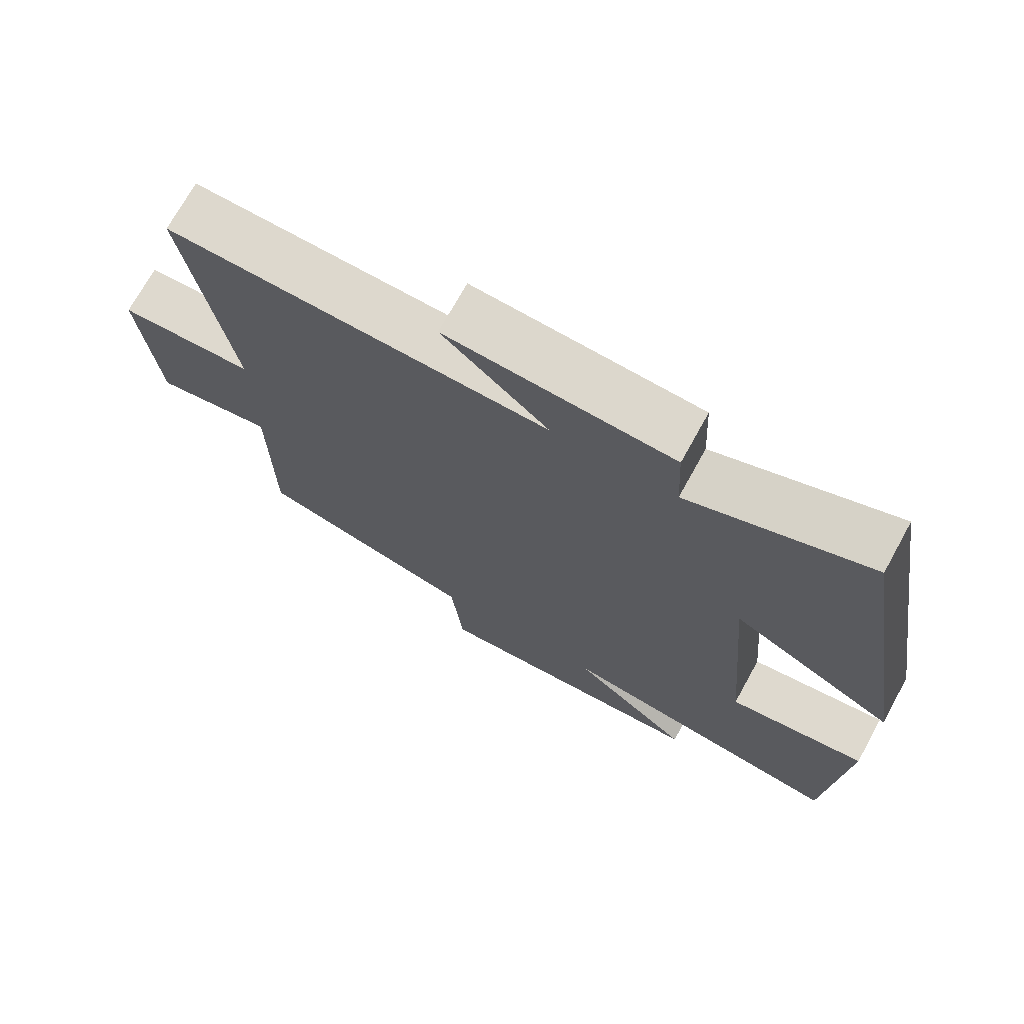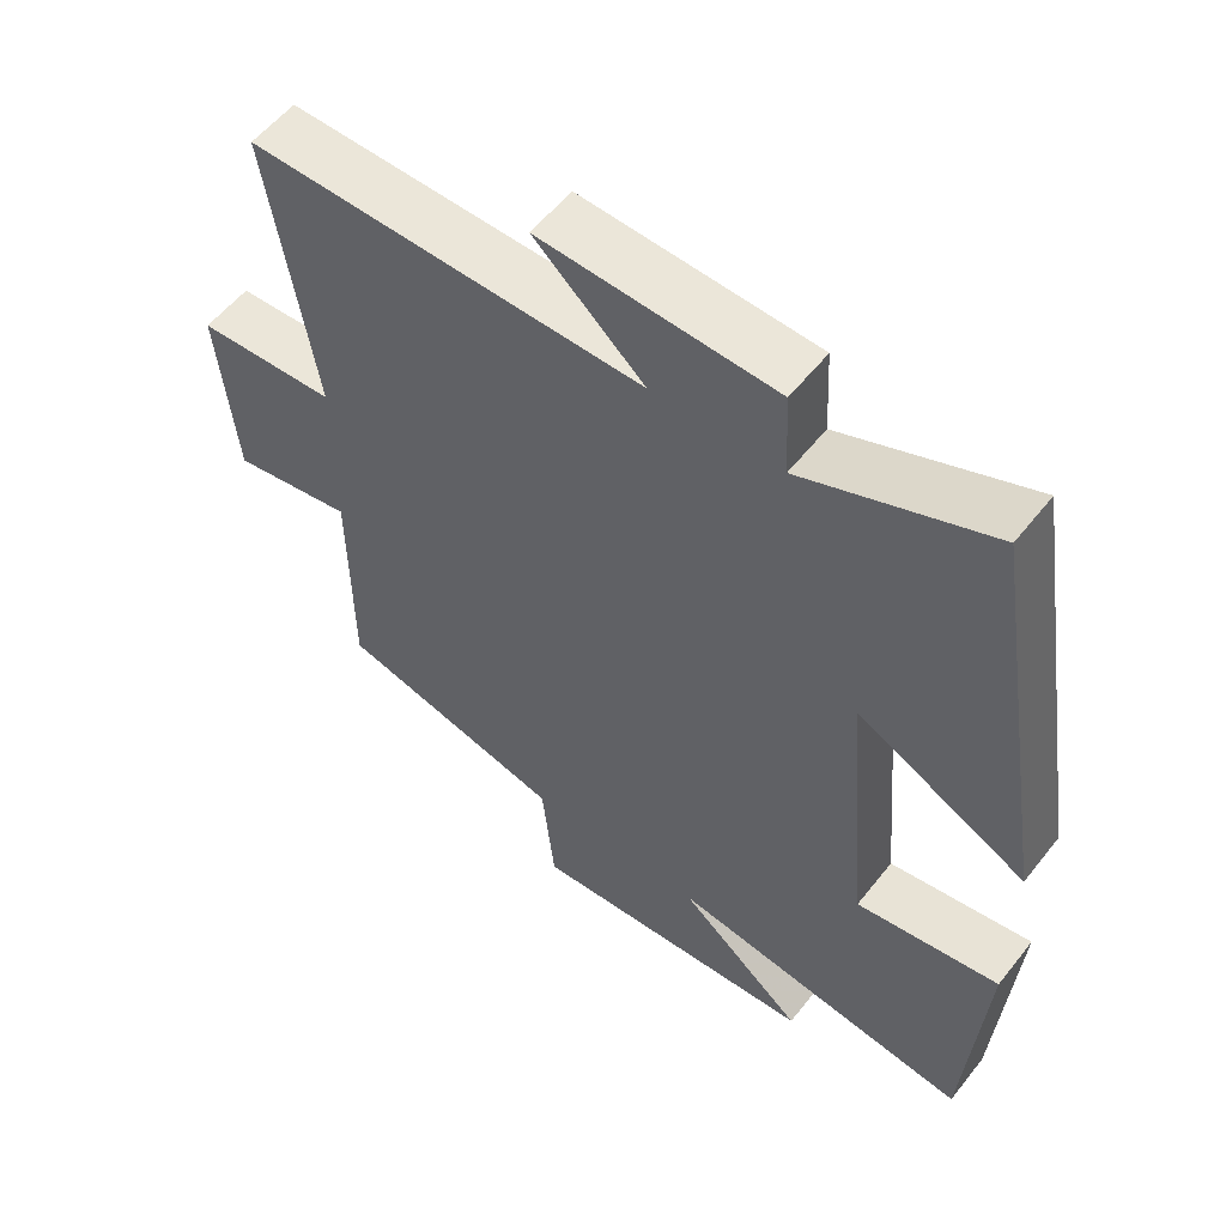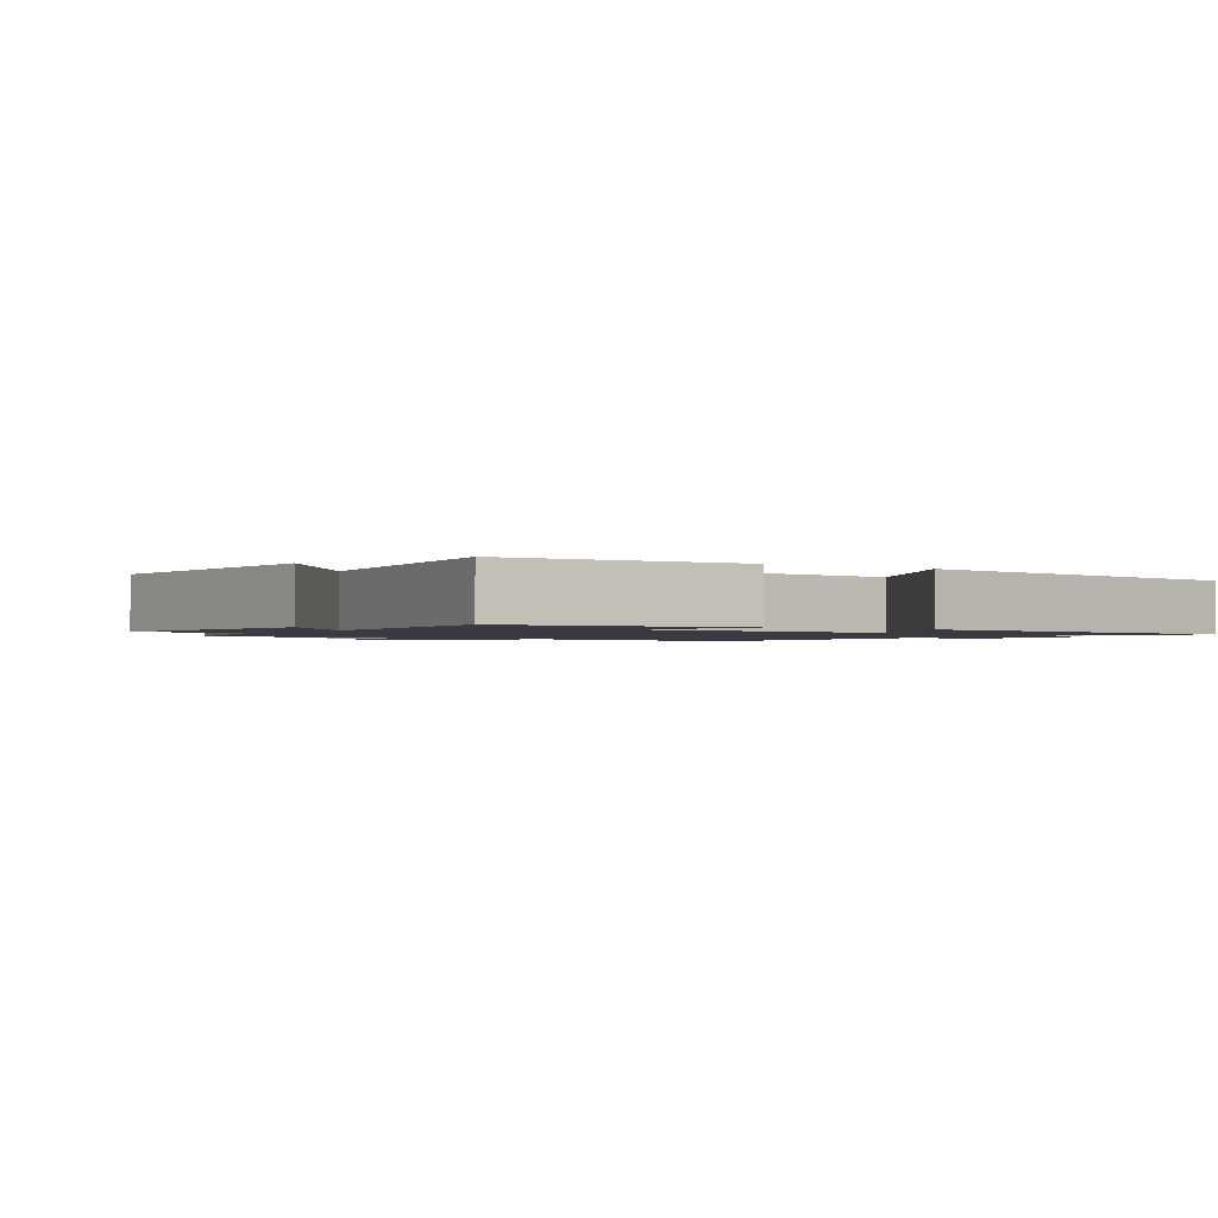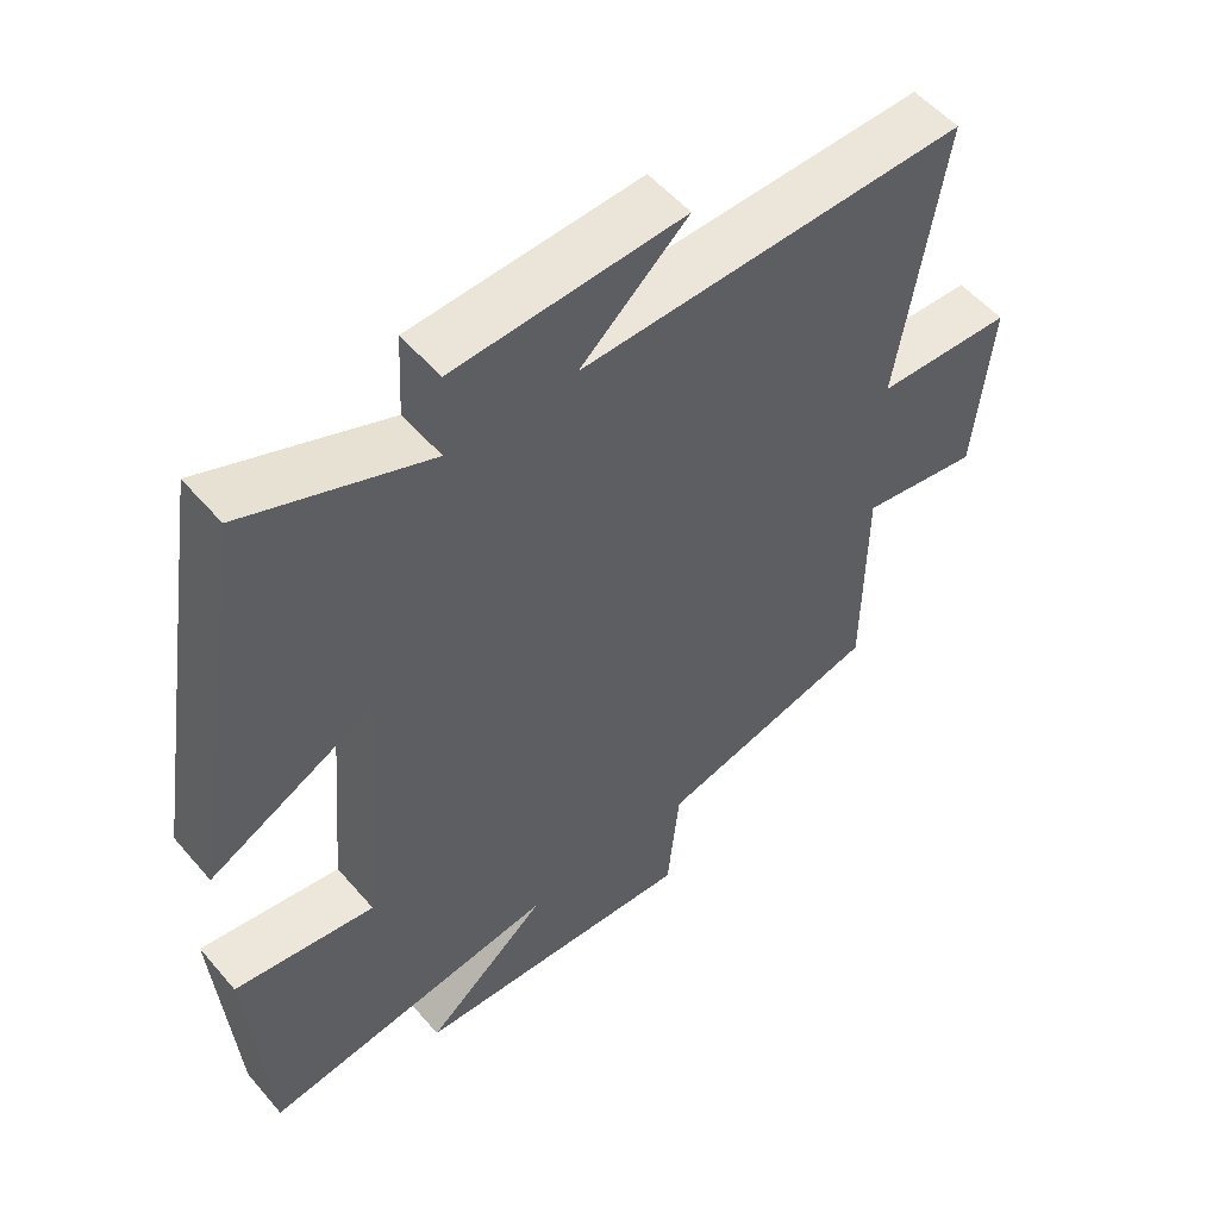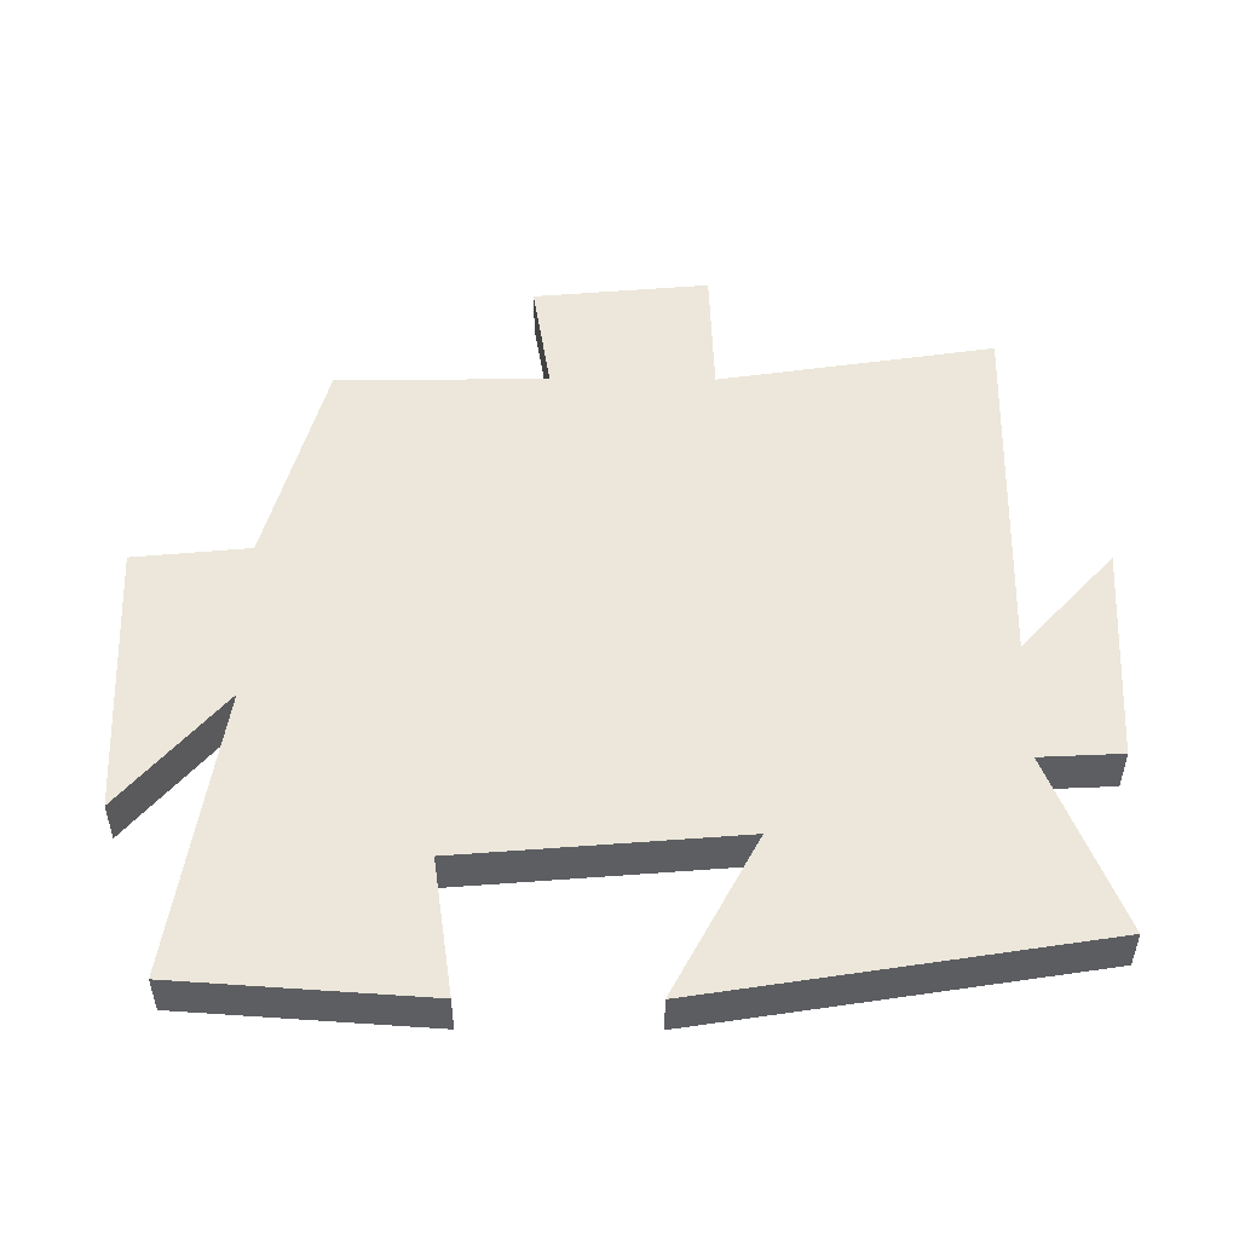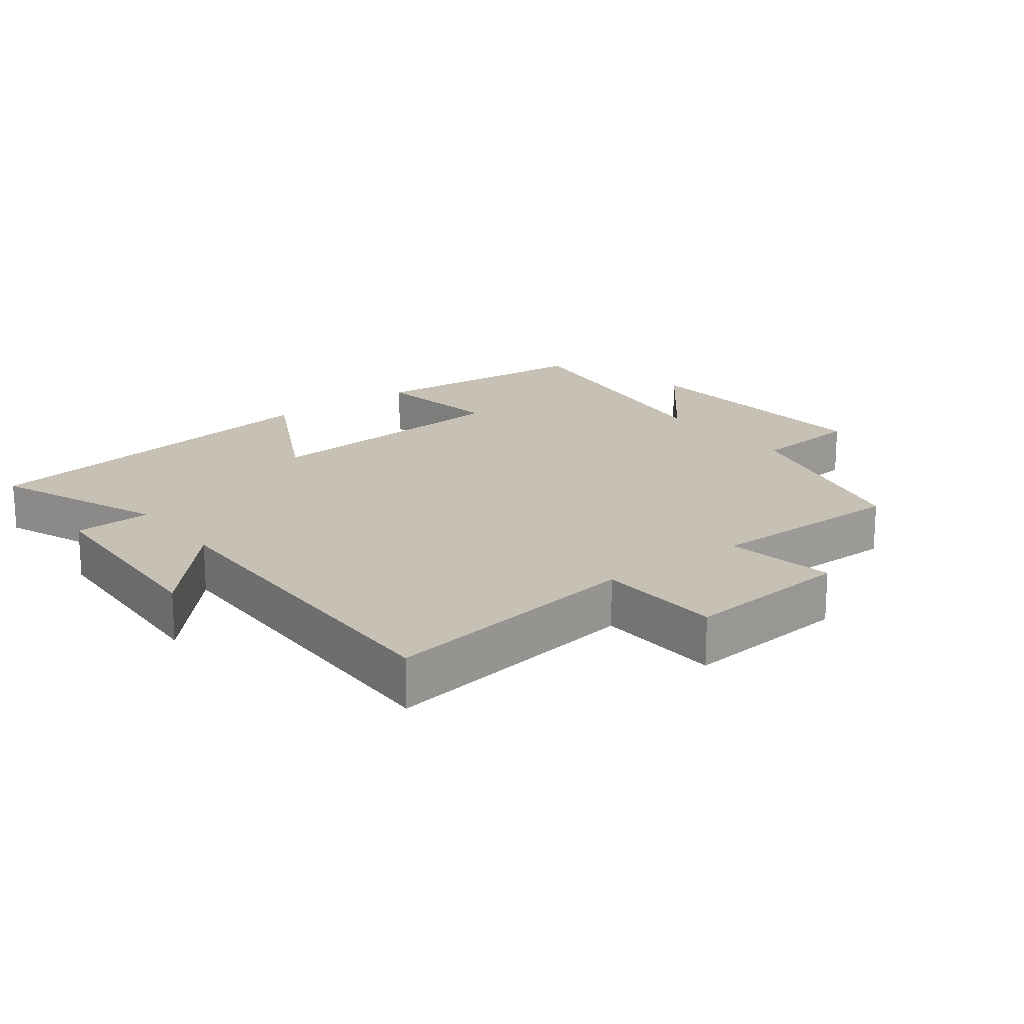
<metadata>
{"format":"obj","ext":"obj","renderer":"f3d","projection":"perspective","resolution":1024,"background":"white","views":[{"elev":71.9,"azim":-151.1,"up":"+Z"},{"elev":56.0,"azim":-142.3,"up":"+Z"},{"elev":-1.4,"azim":-123.7,"up":"+Y"},{"elev":53.9,"azim":-39.6,"up":"+Z"},{"elev":50.9,"azim":-89.8,"up":"+Y"},{"elev":18.5,"azim":52.6,"up":"+Y"}]}
</metadata>
<code>
v 0.563 0.07 0.513
v 0.5 0.07 0.117
v 0.69 0.07 0.11
v 0.666 0.07 -0.142
v 0.5 0.07 -0.115
v 0.498 0.07 -0.418
v 0.187 0.07 -0.5
v 0.17 0.07 -0.667
v -0.23 0.07 -0.645
v -0.057 0.07 -0.5
v -0.475 0.07 -0.562
v -0.5 0.07 -0.209
v -0.302 0.07 -0.238
v -0.268 0.07 0.16
v -0.5 0.07 0.039
v -0.409 0.07 0.6
v -0.152 0.07 0.5
v -0.146 0.07 0.617
v 0.174 0.07 0.635
v 0.024 0.07 0.5
v 0.563 0 0.513
v 0.5 0 0.117
v 0.69 0 0.11
v 0.666 0 -0.142
v 0.5 0 -0.115
v 0.498 0 -0.418
v 0.187 0 -0.5
v 0.17 0 -0.667
v -0.23 0 -0.645
v -0.057 0 -0.5
v -0.475 0 -0.562
v -0.5 0 -0.209
v -0.302 0 -0.238
v -0.268 0 0.16
v -0.5 0 0.039
v -0.409 0 0.6
v -0.152 0 0.5
v -0.146 0 0.617
v 0.174 0 0.635
v 0.024 0 0.5
f 17 18 19 20
f 14 15 16 17
f 13 14 17 20
f 10 11 12 13
f 20 1 2
f 13 20 2
f 10 13 2
f 7 8 9 10
f 7 10 2
f 6 7 2
f 5 6 2
f 2 3 4 5
f 40 39 38 37
f 37 36 35 34
f 40 37 34 33
f 33 32 31 30
f 22 21 40
f 22 40 33
f 22 33 30
f 30 29 28 27
f 22 30 27
f 22 27 26
f 22 26 25
f 25 24 23 22
f 1 21 22 2
f 2 22 23 3
f 3 23 24 4
f 4 24 25 5
f 5 25 26 6
f 6 26 27 7
f 7 27 28 8
f 8 28 29 9
f 9 29 30 10
f 10 30 31 11
f 11 31 32 12
f 12 32 33 13
f 13 33 34 14
f 14 34 35 15
f 15 35 36 16
f 16 36 37 17
f 17 37 38 18
f 18 38 39 19
f 19 39 40 20
f 20 40 21 1

</code>
